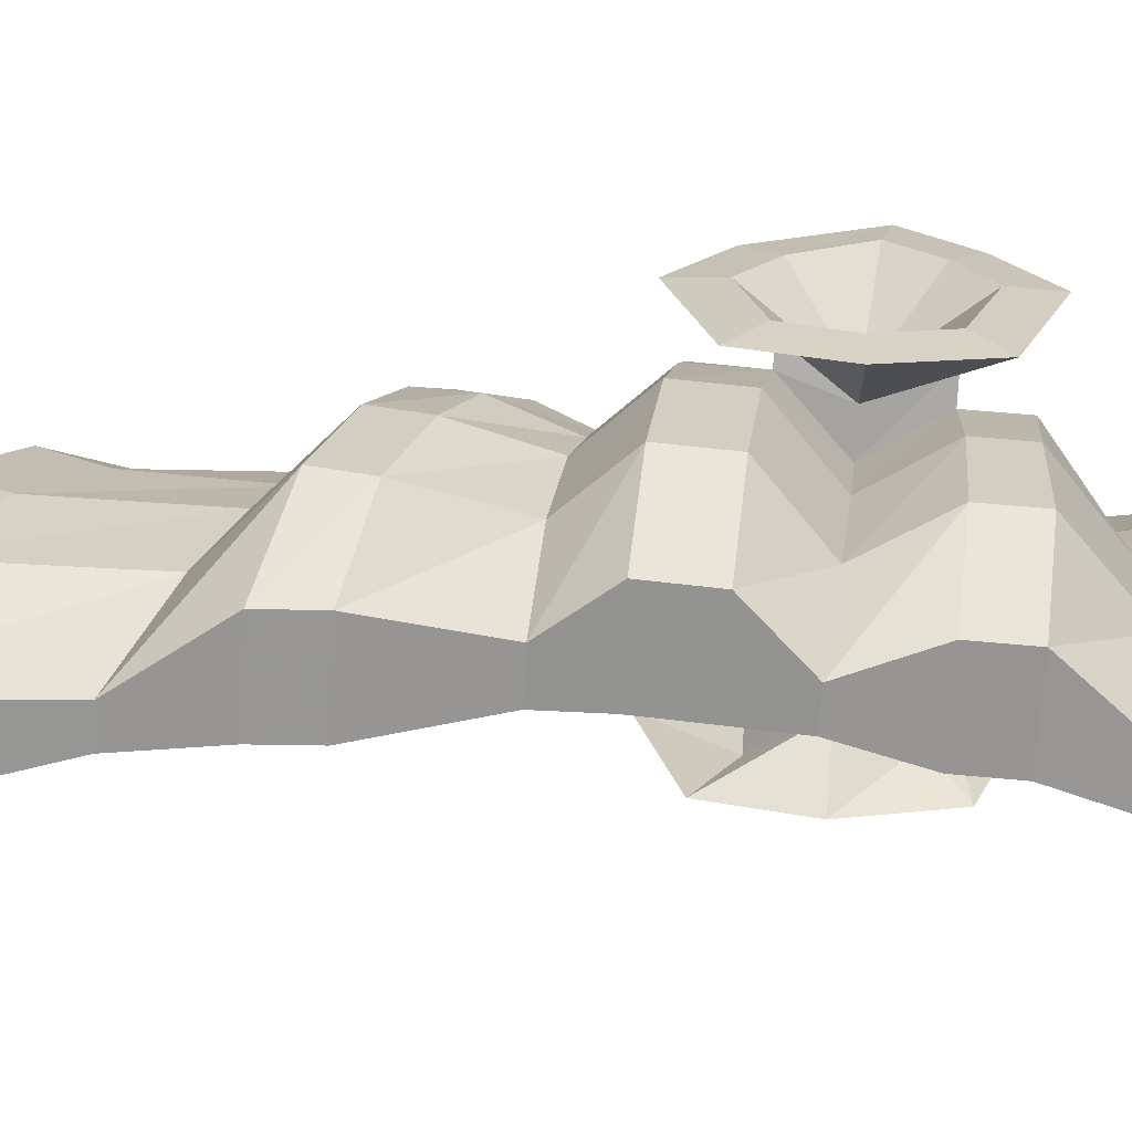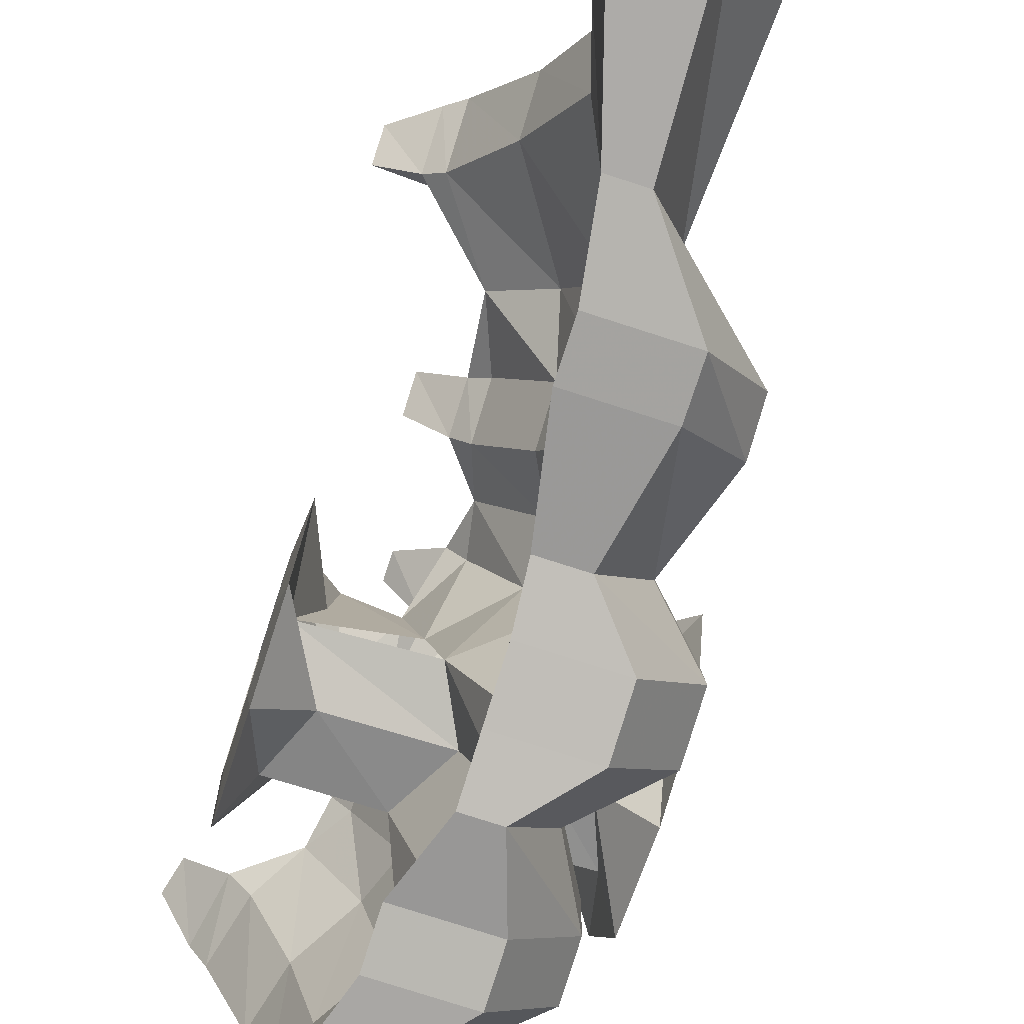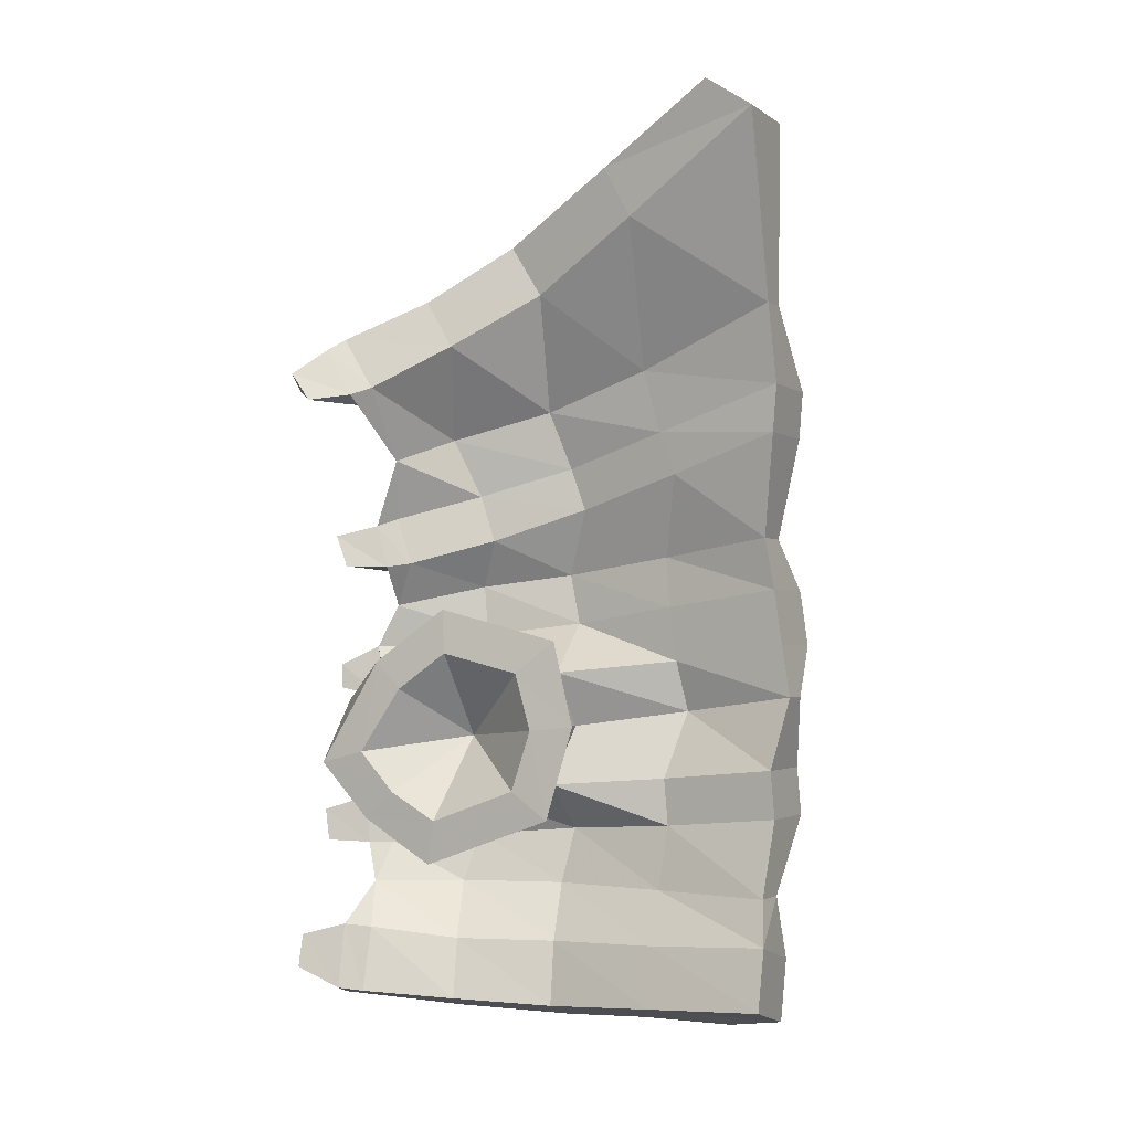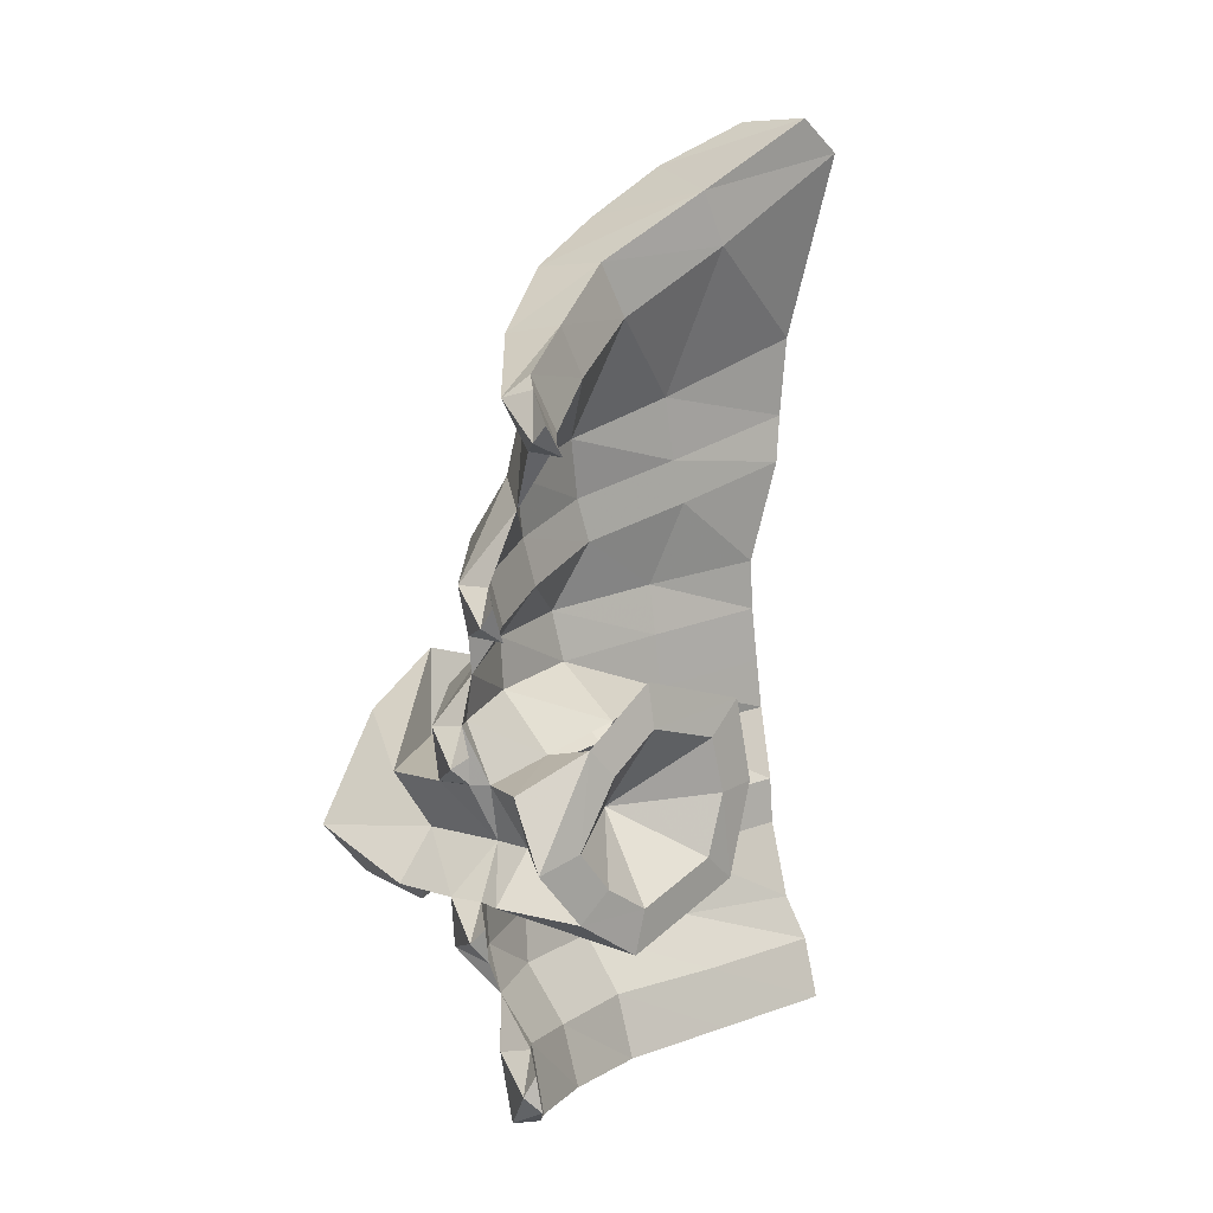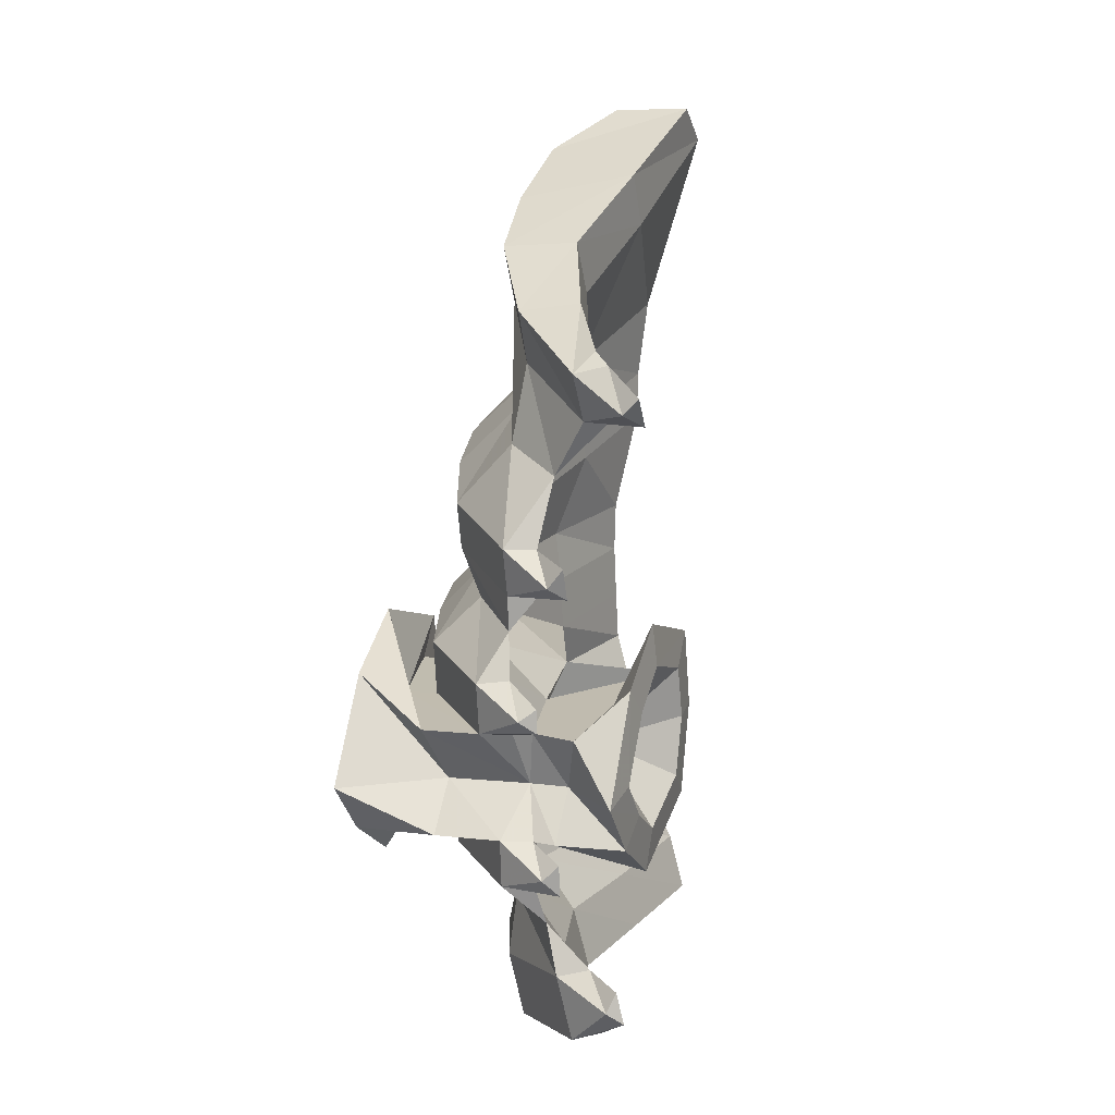
<metadata>
{"format":"obj","ext":"obj","renderer":"f3d","projection":"perspective","resolution":1024,"background":"white","views":[{"elev":-67.7,"azim":-93.2,"up":"+Z"},{"elev":-77.8,"azim":162.2,"up":"+Z"},{"elev":-2.5,"azim":115.5,"up":"+Y"},{"elev":8.7,"azim":44.4,"up":"+Y"},{"elev":10.2,"azim":19.0,"up":"+Y"}]}
</metadata>
<code>
v -0.2734 -0.875 -0.4375
v -0.1953 -0.875 -0.4375
v -0.2031 -0.9766 -0.4531
v -0.3594 -0.9766 -0.4531
v -0.4609 -0.9922 -0.3125
v -0.3594 -0.8906 -0.2969
v -0.3125 -0.6719 -0.4688
v -0.1562 -0.6719 -0.4688
v -0.2031 -0.7422 -0.2422
v -0.2578 -0.9062 -0.2031
v -0.25 -1.008 -0.2109
v -0.2031 -1.086 -0.4688
v -0.3594 -1.086 -0.4688
v -0.4609 -1.102 -0.3281
v -0.4688 -1.125 -0.1406
v -0.4688 -1.016 -0.125
v -0.3672 -0.9141 -0.1172
v -0.4141 -0.7109 -0.3359
v -0.3125 -0.5781 -0.4766
v -0.1562 -0.5781 -0.4766
v -0.2031 -0.6562 -0.2109
v -0.25 -0.7188 0.007812
v -0.25 -0.8047 -0.02344
v -0.2969 -0.9375 0.03125
v -0.2891 -1.039 0.007812
v -0.25 -1.117 -0.2266
v -0.2031 -1.188 -0.4844
v -0.2656 -1.188 -0.4844
v -0.3438 -1.211 -0.3438
v -0.3516 -1.234 -0.1562
v -0.3359 -1.25 -0.007812
v -0.4375 -1.148 0.01562
v -0.4375 -1.039 0.02344
v -0.3359 -0.9375 0.03125
v -0.4219 -0.7656 -0.1562
v -0.4141 -0.625 -0.3125
v -0.1953 -0.4219 -0.4688
v -0.1328 -0.4219 -0.4688
v -0.1953 -0.5312 -0.1797
v -0.2266 -0.6016 0.04688
v -0.1719 -0.6562 0.2422
v -0.2031 -0.7734 0.1953
v -0.2031 -0.8672 0.1641
v -0.25 -0.9609 0.2109
v -0.25 -1.062 0.2031
v -0.1641 -1.141 0
v -0.2734 -1.219 -0.2422
v -0.1562 -1.328 -0.4609
v -0.3125 -1.328 -0.4609
v -0.4141 -1.344 -0.3203
v -0.4219 -1.359 -0.1328
v -0.3984 -1.367 0.02344
v -0.4531 -1.367 0.03125
v -0.4062 -1.25 0
v -0.4766 -1.148 0.02344
v -0.3672 -1.172 0.2188
v -0.3672 -1.062 0.2344
v -0.2734 -0.9688 0.2109
v -0.3984 -0.8125 -0.007812
v -0.4219 -0.6797 -0.1328
v -0.2656 -0.5 -0.2734
v -0.1797 -0.0625 -0.4766
v -0.02344 -0.0625 -0.4766
v -0.07031 -0.2422 -0.2031
v -0.1172 -0.375 0.01562
v -0.05469 -0.4766 0.1875
v 0.02344 -0.5625 0.3281
v -0.07812 -0.7031 0.3281
v -0.125 -0.8203 0.3516
v -0.125 -0.9141 0.3203
v -0.1562 -1 0.3672
v -0.1719 -1.086 0.3672
v -0.1406 -1.172 0.1953
v -0.1797 0 -0.3828
v -0.02344 0 -0.3828
v -0.2812 -0.1797 -0.3125
v -0.2812 -0.08594 -0.25
v -0.07031 -0.1406 -0.1484
v -0.1172 -0.2734 0.07812
v -0.05469 -0.3828 0.2422
v 0.02344 -0.4609 0.3906
v 0.05469 -0.4844 0.4141
v 0.05469 -0.5781 0.3594
v -0.007812 -0.5938 0.3672
v -0.1719 -0.5 0.2188
v -0.1953 -0.6562 0.2422
v -0.1562 -0.8359 0.3984
v -0.09375 -0.8359 0.3828
v -0.09375 -0.9219 0.3594
v -0.1562 -0.9297 0.375
v -0.3203 -0.875 0.1953
v -0.2031 -1.094 0.4219
v -0.1406 -1.086 0.4062
v -0.1094 -1.195 0.3672
v -0.01562 -1.195 0.3984
v 0 -1.172 0.1953
v 0.04688 -1.148 -0.007812
v 0.0625 -1.016 0.1406
v 0.0625 -1.078 -0.1016
v -0.02344 -1.25 -0.03125
v -0.2188 -1.25 -0.01562
v -0.2031 -1.352 -0.2188
v -0.1562 -1.422 -0.4688
v -0.3125 -1.422 -0.4688
v -0.4141 -1.438 -0.3281
v -0.4219 -1.445 -0.1406
v -0.3984 -1.461 0.01562
v -0.3203 -1.477 0.2266
v -0.3203 -1.383 0.2344
v -0.3984 -1.383 0.2422
v -0.4922 -1.516 0.2031
v -0.4922 -1.422 -0.05469
v -0.4922 -1.242 -0.1094
v -0.4922 -1.078 -0.07031
v -0.4297 -1.172 0.2266
v -0.2031 -1.195 0.4062
v -0.2734 -0.5547 -0.09375
v -0.2891 -0.2891 -0.125
v -0.2891 -0.1875 -0.07031
v -0.2656 -0.2812 0.09375
v -0.1719 -0.3984 0.2656
v -0.007812 -0.5 0.4297
v 0.09375 -0.5703 0.4531
v 0.125 -0.5391 0.4531
v 0.125 -0.5938 0.4141
v -0.2656 -0.3828 0.03125
v -0.25 -0.6016 0.04688
v -0.3203 -0.7812 0.2188
v -0.05469 -0.8984 0.4375
v -0.02344 -0.8594 0.4375
v -0.02344 -0.9219 0.4141
v -0.3906 -0.7266 0.02344
v -0.03906 -1.773 -0.4766
v -0.1875 -1.812 -0.4688
v -0.2188 -1.695 -0.4688
v -0.07031 -1.656 -0.4766
v -0.1094 -1.672 -0.2266
v -0.07812 -1.789 -0.2344
v -0.2812 -1.844 -0.3281
v -0.3125 -1.719 -0.3281
v -0.1875 -1.57 -0.4609
v -0.1094 -1.57 -0.4609
v -0.1719 -1.57 -0.2188
v -0.2188 -1.57 0.01562
v -0.1484 -1.68 0
v -0.1172 -1.805 -0.007812
v -0.2891 -1.844 -0.1406
v -0.3125 -1.727 -0.1406
v -0.2734 -1.57 -0.3203
v -0.2031 -1.445 -0.2266
v -0.25 -1.461 0
v -0.2031 -1.477 0.1953
v -0.1719 -1.57 0.2188
v -0.1016 -1.68 0.1953
v -0.07031 -1.797 0.1875
v -0.2578 -1.844 0.01562
v -0.2891 -1.719 0.01562
v -0.2812 -1.57 -0.1328
v -0.1562 -1.367 0.007812
v -0.1406 -1.383 0.2109
v -0.125 -1.398 0.3672
v -0.125 -1.492 0.3594
v -0.07812 -1.57 0.375
v -0.02344 -1.656 0.3516
v 0.007812 -1.781 0.3516
v -0.1797 -1.828 0.2266
v -0.2109 -1.703 0.2266
v -0.2578 -1.57 0.01562
v -0.1953 -1.57 0.2188
v -0.1562 -1.492 0.4141
v -0.1562 -1.398 0.4219
v -0.2891 -1.398 0.4297
v -0.4922 -1.43 0.3438
v -0.5 -1.375 0.2812
v -0.5 -1.43 0.1875
v -0.5 -1.367 0.01562
v -0.5 -1.25 -0.02344
v -0.5 -1.141 0.007812
v -0.4922 -1.016 0.1719
v -0.3203 -1.195 0.4141
v -0.125 -1.305 0.3359
v -0.1406 -1.195 0.3906
v -0.07031 -1.172 0.4531
v -0.1016 -1.148 0.4688
v -0.07031 -1.125 0.4531
v -0.04688 -1.305 0.3359
v 0.0625 -1.32 0.4141
v 0.0625 -1.117 0.2891
v 0.07031 -1.172 0.2344
v 0.07031 -1.102 0.1328
v 0.07031 -1.141 -0.02344
v 0.0625 -1.242 -0.1406
v 0.02344 -1.367 0
v -0.04688 -1.664 0.4062
v 0.01562 -1.648 0.3906
v 0.03906 -1.773 0.3906
v -0.01562 -1.789 0.4062
v 0.07031 -1.703 0.4609
v 0.08594 -1.664 0.4453
v 0.1016 -1.727 0.4453
v -0.09375 -1.398 0.4062
v -0.09375 -1.492 0.3984
v -0.02344 -1.484 0.4531
v -0.05469 -1.453 0.4688
v -0.2891 -1.305 0.3516
v -0.4922 -1.32 0.4453
v -0.5 -1.297 0.3516
v -0.375 -1.266 0.1641
v -0.5 -1.102 0.1641
v -0.4922 -1.117 0.3203
v -0.02344 -1.422 0.4609
v -0.5 -1.172 0.2656
v -0.03125 -1.383 0.2109
v -0.04688 -1.398 0.4141
v 0.0625 -1.422 -0.08594
v 0.0625 -1.516 0.1719
v 0.0625 -1.43 0.3125
v 0.07031 -1.375 0.25
v 0.07031 -1.297 0.3203
v -0.05469 -1.266 0.1328
v 0.07031 -1.25 -0.05469
v 0.07031 -1.367 -0.01562
v 0.07031 -1.43 0.1562
f 1 2 3
f 1 3 4
f 1 4 5
f 1 5 6
f 2 10 3
f 3 10 11
f 5 16 6
f 6 16 17
f 10 24 11
f 11 24 25
f 16 33 17
f 17 33 34
f 24 44 25
f 25 44 45
f 33 57 34
f 34 57 58
f 37 61 62
f 37 62 38
f 38 62 63
f 38 63 64
f 38 64 39
f 39 64 65
f 39 65 40
f 40 65 66
f 40 66 41
f 41 66 67
f 41 67 68
f 44 71 45
f 45 71 72
f 67 83 68
f 68 83 84
f 68 84 85
f 68 85 86
f 71 58 92
f 71 92 93
f 71 93 72
f 57 92 58
f 61 76 62
f 76 61 117
f 76 117 118
f 85 126 86
f 86 126 127
f 117 127 118
f 118 127 126
f 1 6 7
f 1 7 2
f 2 7 8
f 2 8 9
f 2 9 10
f 6 17 18
f 6 18 7
f 9 23 10
f 10 23 24
f 17 34 35
f 17 35 18
f 23 43 24
f 24 43 44
f 27 47 48
f 27 48 28
f 28 48 49
f 28 49 50
f 28 50 29
f 29 50 51
f 29 51 30
f 30 51 52
f 30 52 31
f 31 52 53
f 31 53 54
f 34 58 59
f 34 59 35
f 43 70 44
f 44 70 71
f 74 75 63
f 74 63 62
f 74 62 76
f 74 76 77
f 74 77 75
f 75 77 78
f 75 78 63
f 63 78 64
f 64 78 79
f 64 79 65
f 65 79 80
f 65 80 66
f 66 80 81
f 66 81 67
f 67 81 82
f 67 82 83
f 70 89 71
f 71 89 90
f 71 90 91
f 71 91 58
f 47 101 102
f 47 102 48
f 53 112 54
f 54 112 113
f 76 118 77
f 77 118 119
f 77 119 78
f 78 119 120
f 78 120 79
f 79 120 121
f 79 121 80
f 80 121 122
f 80 122 81
f 81 122 82
f 82 122 123
f 82 123 124
f 82 124 83
f 83 124 125
f 83 125 84
f 84 125 123
f 84 123 122
f 84 122 121
f 84 121 85
f 85 121 120
f 85 120 126
f 118 126 119
f 119 126 120
f 58 91 59
f 124 123 125
f 135 140 141
f 135 141 136
f 136 141 142
f 136 142 143
f 136 143 137
f 137 143 144
f 137 144 145
f 140 148 149
f 140 149 141
f 144 153 145
f 145 153 154
f 148 157 158
f 148 158 149
f 153 163 154
f 154 163 164
f 157 167 168
f 157 168 158
f 100 192 193
f 100 193 159
f 100 159 101
f 101 159 102
f 167 169 168
f 169 167 194
f 169 194 163
f 163 194 195
f 163 195 164
f 171 201 181
f 171 181 205
f 171 205 172
f 172 205 206
f 172 206 173
f 161 181 201
f 214 186 181
f 214 181 201
f 192 215 193
f 214 217 186
f 186 217 187
f 3 11 12
f 3 12 4
f 4 12 13
f 4 13 14
f 4 14 5
f 5 14 15
f 5 15 16
f 11 25 26
f 11 26 12
f 15 32 16
f 16 32 33
f 25 45 46
f 25 46 26
f 32 55 56
f 32 56 33
f 33 56 57
f 45 72 73
f 45 73 46
f 72 93 94
f 72 94 73
f 73 94 95
f 73 95 96
f 73 96 97
f 97 96 98
f 97 98 99
f 48 102 103
f 48 103 49
f 49 103 104
f 49 104 105
f 49 105 50
f 50 105 106
f 50 106 51
f 51 106 107
f 51 107 52
f 52 107 108
f 52 108 109
f 52 109 110
f 52 110 53
f 53 110 111
f 53 111 112
f 55 114 115
f 55 115 56
f 56 115 116
f 56 116 57
f 57 116 92
f 133 134 135
f 133 135 136
f 133 136 137
f 133 137 138
f 133 138 134
f 134 138 139
f 134 139 135
f 135 139 140
f 137 145 138
f 138 145 146
f 138 146 147
f 138 147 139
f 139 147 140
f 140 147 148
f 145 154 146
f 146 154 155
f 146 155 156
f 146 156 147
f 147 156 148
f 148 156 157
f 102 150 103
f 150 102 159
f 150 159 151
f 151 159 160
f 151 160 152
f 152 160 161
f 152 161 162
f 154 164 155
f 155 164 165
f 155 165 166
f 155 166 156
f 156 166 157
f 157 166 167
f 108 170 109
f 109 170 171
f 109 171 172
f 109 172 110
f 110 172 173
f 110 173 111
f 111 173 174
f 111 174 175
f 111 175 112
f 112 175 176
f 112 176 113
f 113 176 177
f 113 177 114
f 114 177 178
f 114 178 179
f 114 179 115
f 115 179 180
f 115 180 116
f 116 182 183
f 116 183 184
f 116 184 92
f 92 184 93
f 93 184 185
f 93 185 182
f 93 182 94
f 95 188 96
f 96 188 98
f 98 188 189
f 98 189 190
f 98 190 99
f 99 190 191
f 99 191 192
f 164 195 165
f 165 195 196
f 165 196 197
f 165 197 166
f 166 197 167
f 167 197 194
f 194 197 198
f 194 198 195
f 195 198 199
f 195 199 196
f 196 199 200
f 196 200 197
f 197 200 198
f 198 200 199
f 162 161 201
f 162 201 202
f 170 202 203
f 170 203 204
f 170 204 171
f 171 204 201
f 173 206 207
f 173 207 174
f 178 209 179
f 179 209 210
f 179 210 180
f 202 201 211
f 202 211 203
f 203 211 204
f 204 211 201
f 182 185 183
f 183 185 184
f 206 210 212
f 206 212 207
f 209 212 210
f 193 213 160
f 193 160 159
f 213 214 201
f 213 201 160
f 160 201 161
f 193 215 213
f 213 215 216
f 213 216 214
f 214 216 217
f 187 217 218
f 187 218 219
f 187 219 188
f 188 219 189
f 191 221 192
f 192 221 215
f 215 221 222
f 215 222 216
f 216 222 223
f 216 223 217
f 217 223 218
f 7 18 19
f 7 19 8
f 8 19 20
f 8 20 21
f 8 21 9
f 9 21 22
f 9 22 23
f 12 26 27
f 12 27 13
f 13 27 28
f 13 28 29
f 13 29 14
f 14 29 30
f 14 30 15
f 15 30 31
f 15 31 32
f 18 35 36
f 18 36 19
f 22 42 23
f 23 42 43
f 26 46 47
f 26 47 27
f 31 54 32
f 32 54 55
f 35 59 60
f 35 60 36
f 42 69 43
f 43 69 70
f 69 88 70
f 70 88 89
f 97 99 100
f 97 100 101
f 97 101 46
f 46 101 47
f 54 113 55
f 55 113 114
f 87 128 90
f 87 90 129
f 87 129 88
f 88 129 130
f 88 130 89
f 89 130 131
f 89 131 90
f 90 131 129
f 129 131 130
f 59 132 60
f 132 59 91
f 132 91 128
f 90 128 91
f 141 149 104
f 141 104 142
f 142 104 103
f 142 103 150
f 142 150 143
f 143 150 151
f 143 151 144
f 144 151 152
f 144 152 153
f 149 158 105
f 149 105 104
f 152 162 153
f 153 162 163
f 158 168 106
f 158 106 105
f 168 107 106
f 107 168 169
f 107 169 108
f 108 169 163
f 108 163 170
f 116 180 181
f 116 181 182
f 94 182 181
f 94 181 186
f 94 186 95
f 95 186 187
f 95 187 188
f 99 192 100
f 162 202 163
f 163 202 170
f 180 210 205
f 180 205 181
f 205 210 206
f 19 36 37
f 19 37 20
f 20 37 38
f 20 38 39
f 20 39 21
f 21 39 40
f 21 40 22
f 22 40 41
f 22 41 42
f 36 60 61
f 36 61 37
f 41 68 42
f 42 68 69
f 68 86 87
f 68 87 88
f 68 88 69
f 86 127 128
f 86 128 87
f 60 117 61
f 117 60 132
f 117 132 127
f 132 128 127
f 177 208 178
f 178 208 209
f 207 212 208
f 208 212 209
f 189 219 220
f 189 220 190
f 190 220 191
f 191 220 221
f 174 207 208
f 174 208 175
f 175 208 176
f 176 208 177
f 218 223 220
f 218 220 219
f 221 220 222
f 222 220 223

</code>
